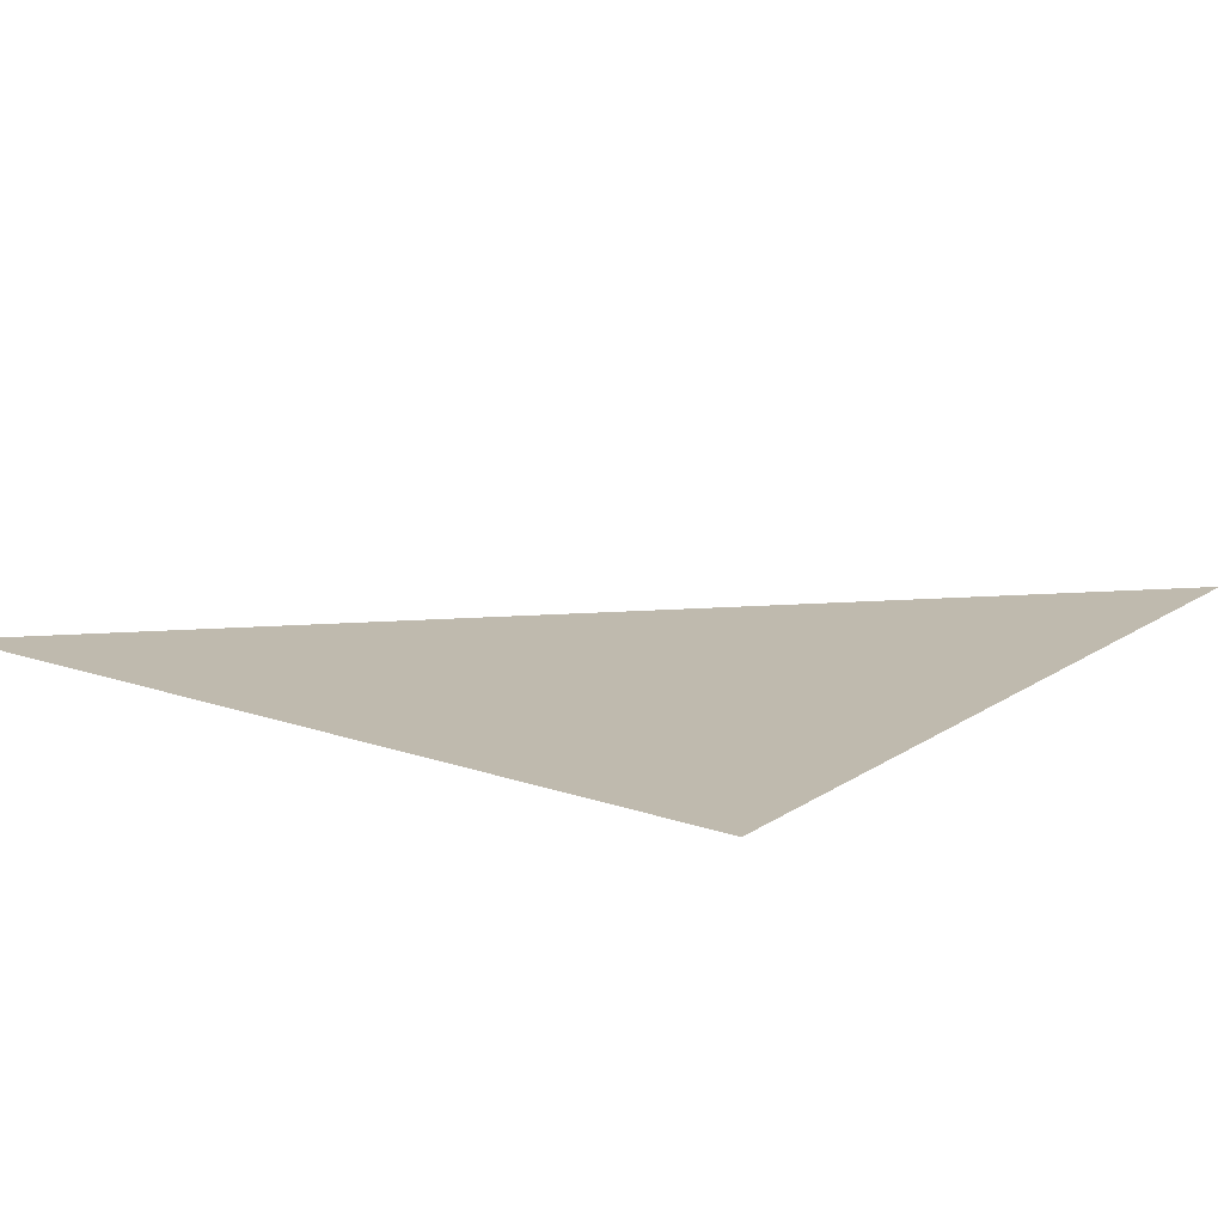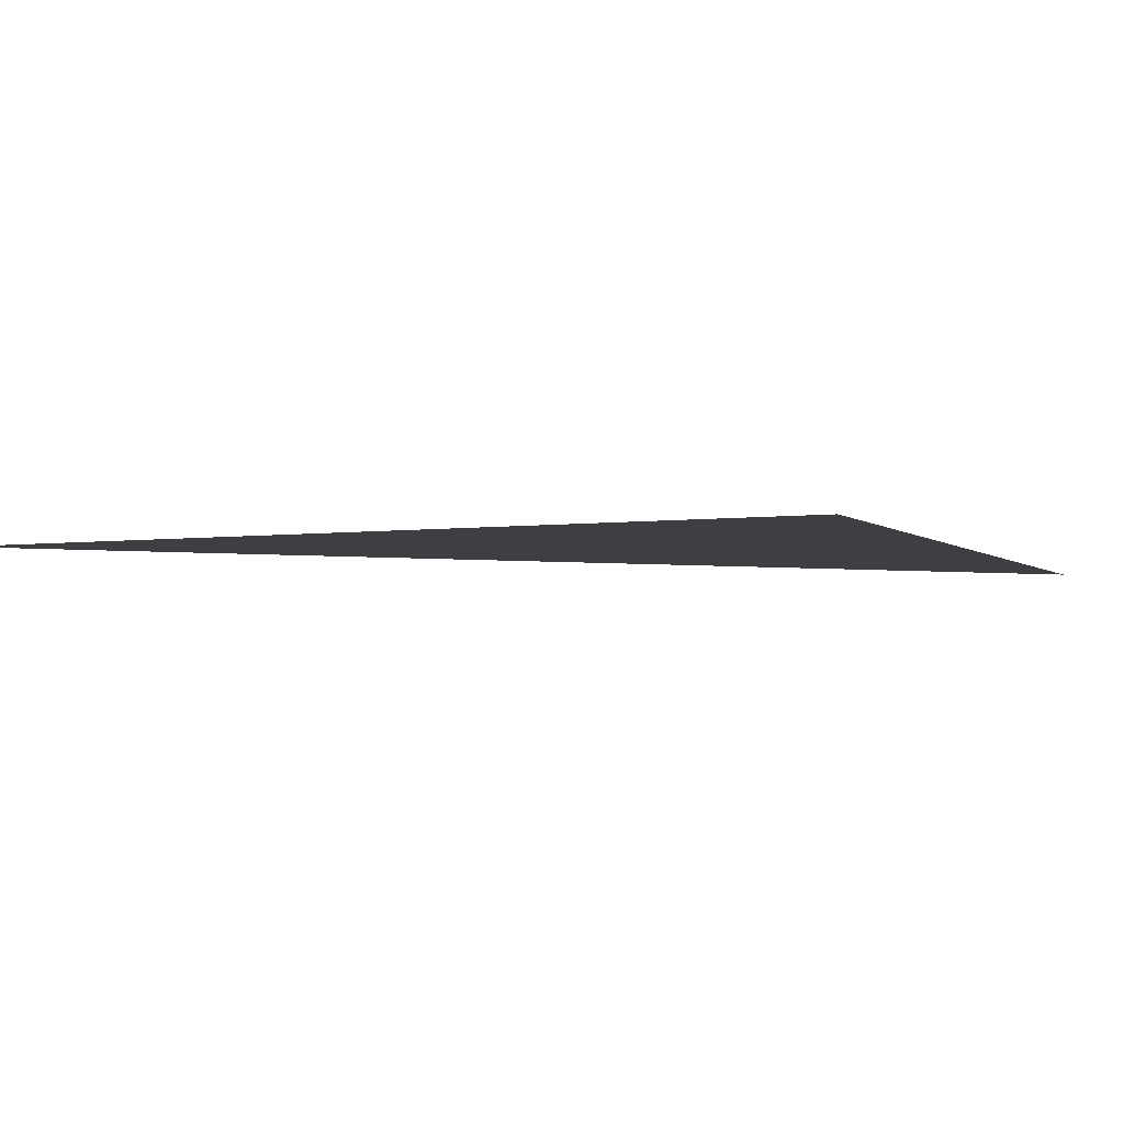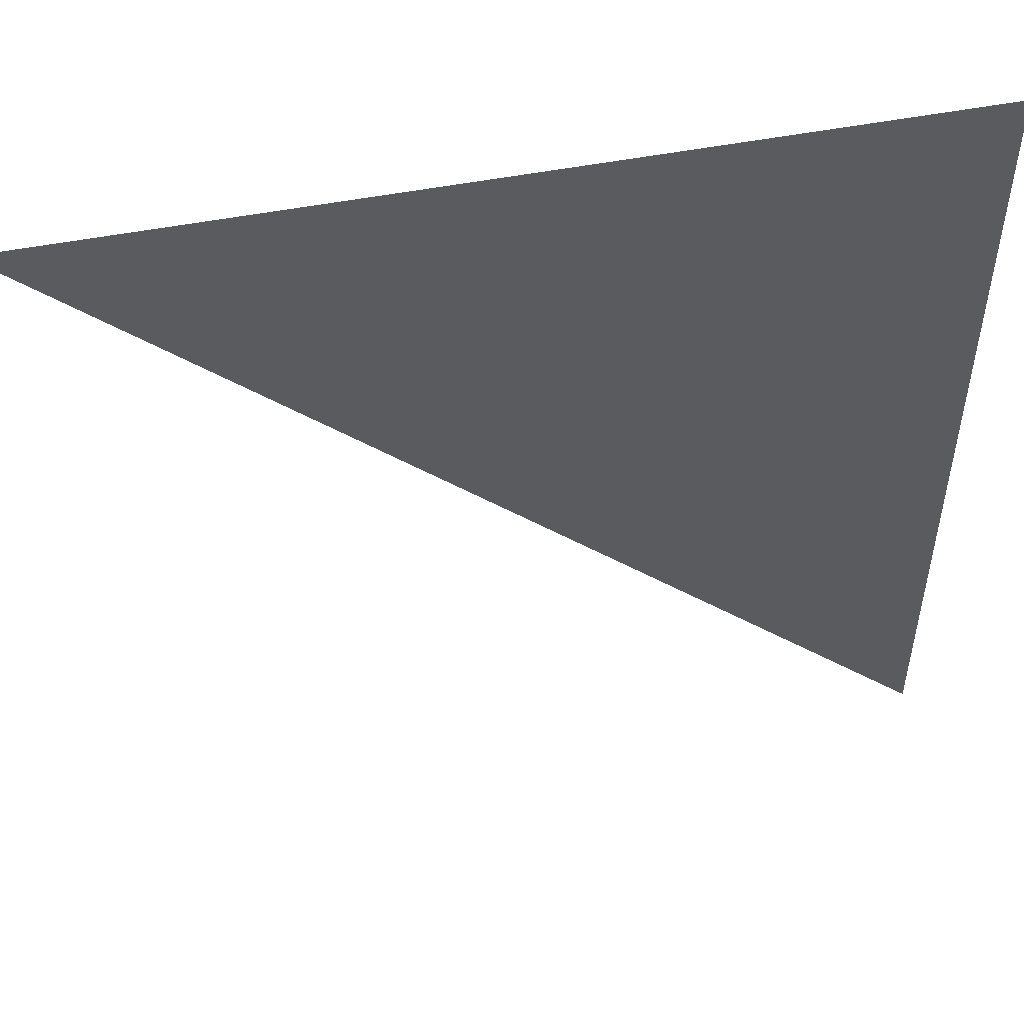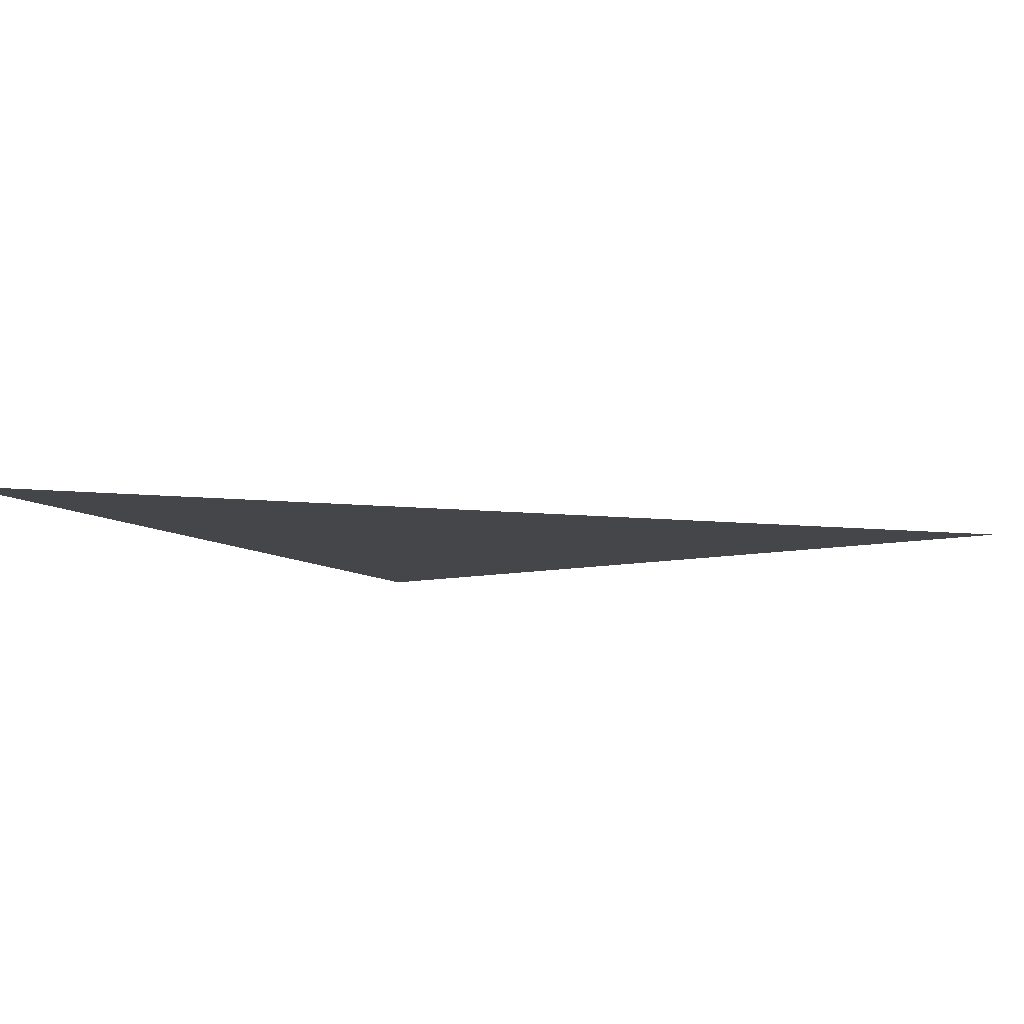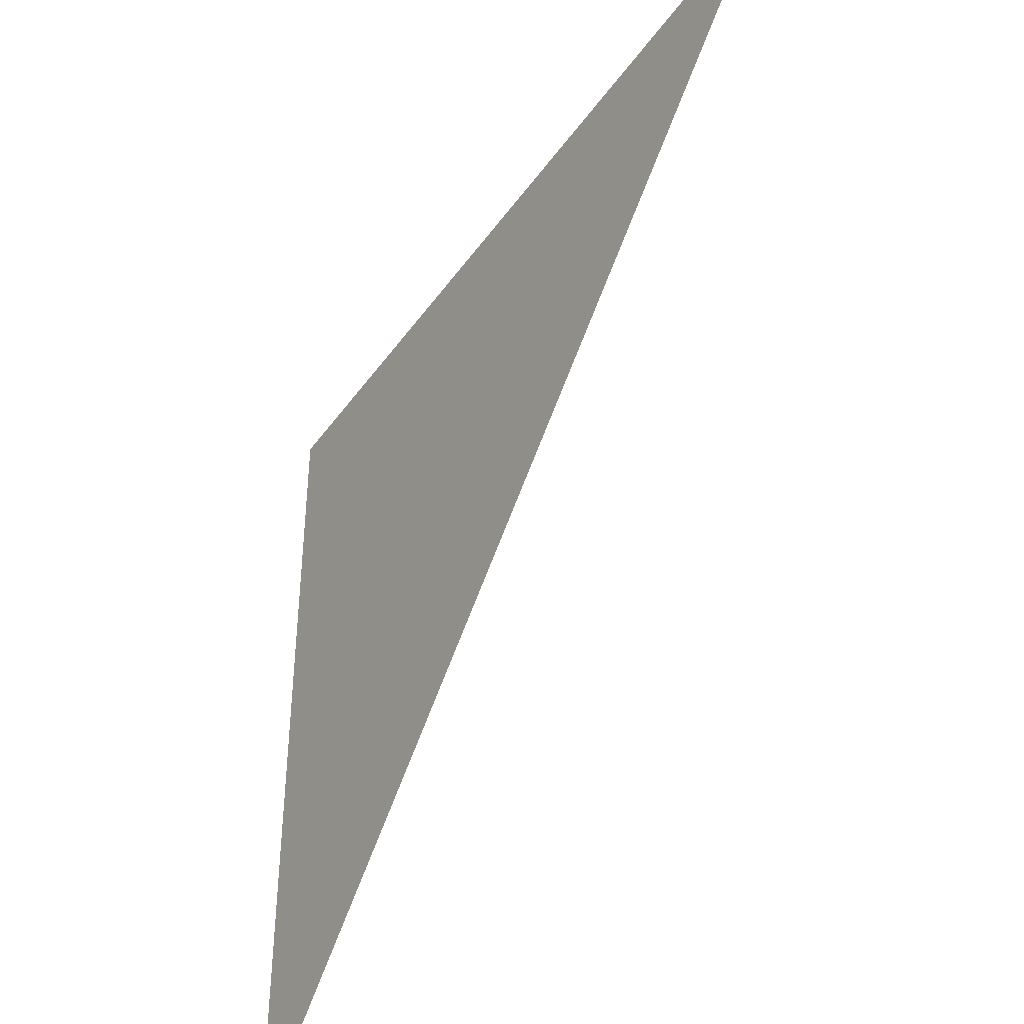
<metadata>
{"format":"obj","ext":"obj","renderer":"f3d","projection":"perspective","resolution":1024,"background":"white","views":[{"elev":15.6,"azim":126.2,"up":"+Z"},{"elev":-3.8,"azim":114.1,"up":"+Z"},{"elev":51.9,"azim":-11.8,"up":"+Y"},{"elev":-9.8,"azim":-60.4,"up":"+Z"},{"elev":-42.5,"azim":-122.4,"up":"+Y"}]}
</metadata>
<code>
v -0.5 -0.5 -0.5
v 0.5 -0.5 -0.5
v -0.5 0.5 -0.5
v 0.5 0.5 -0.5
f 2 3 4

</code>
